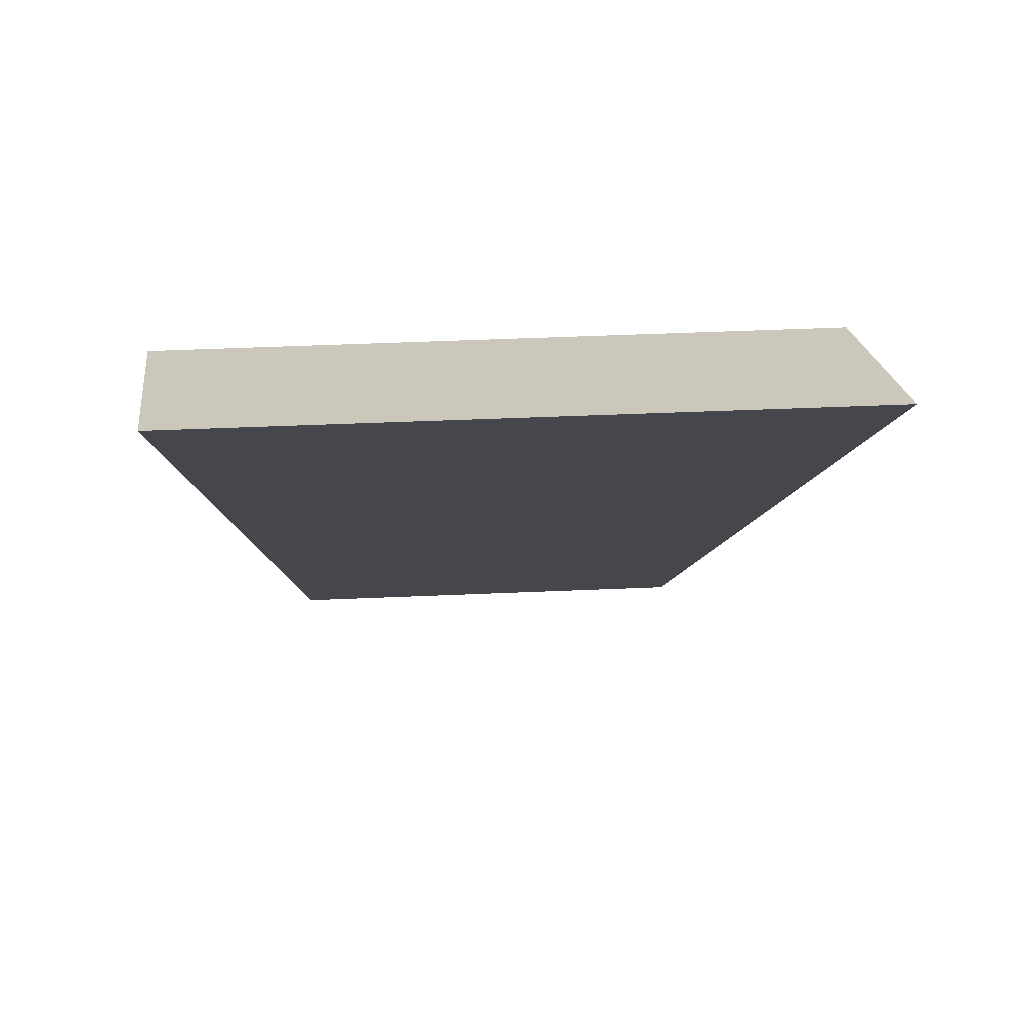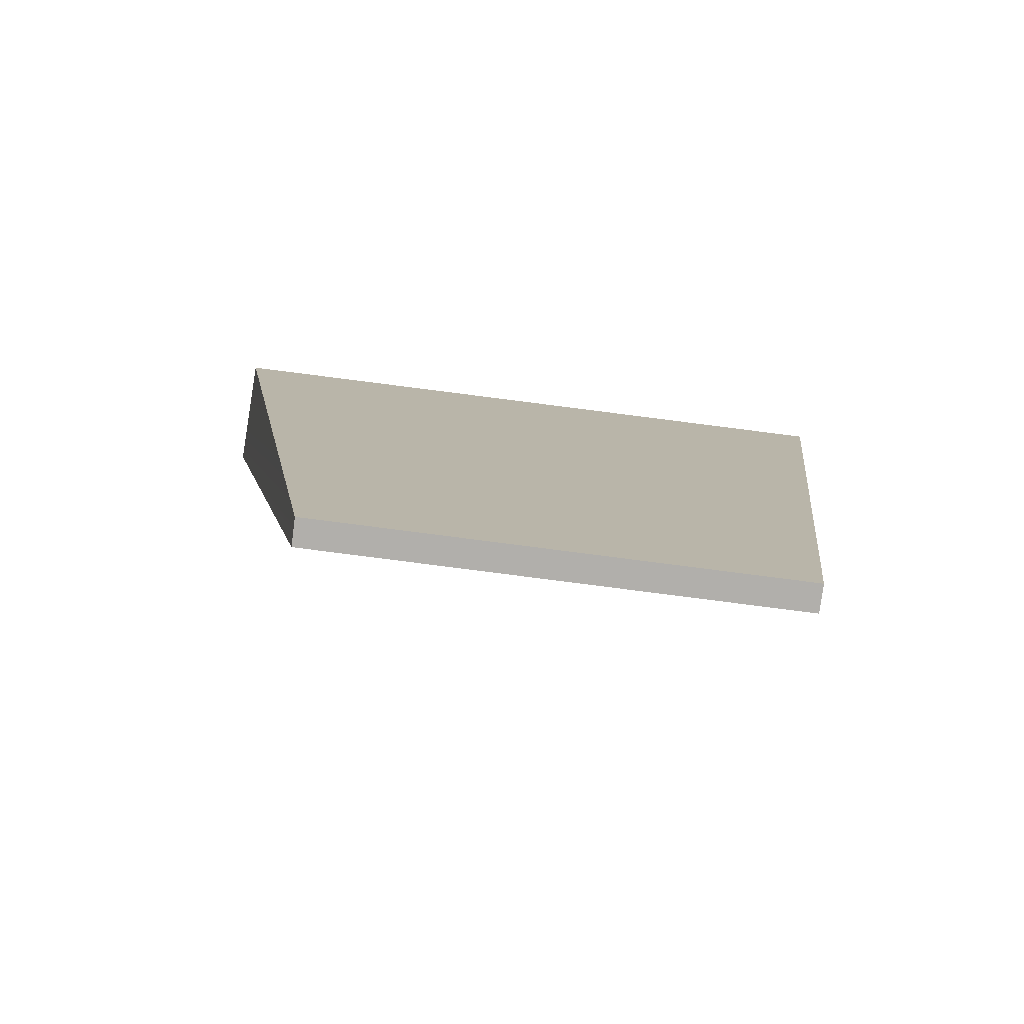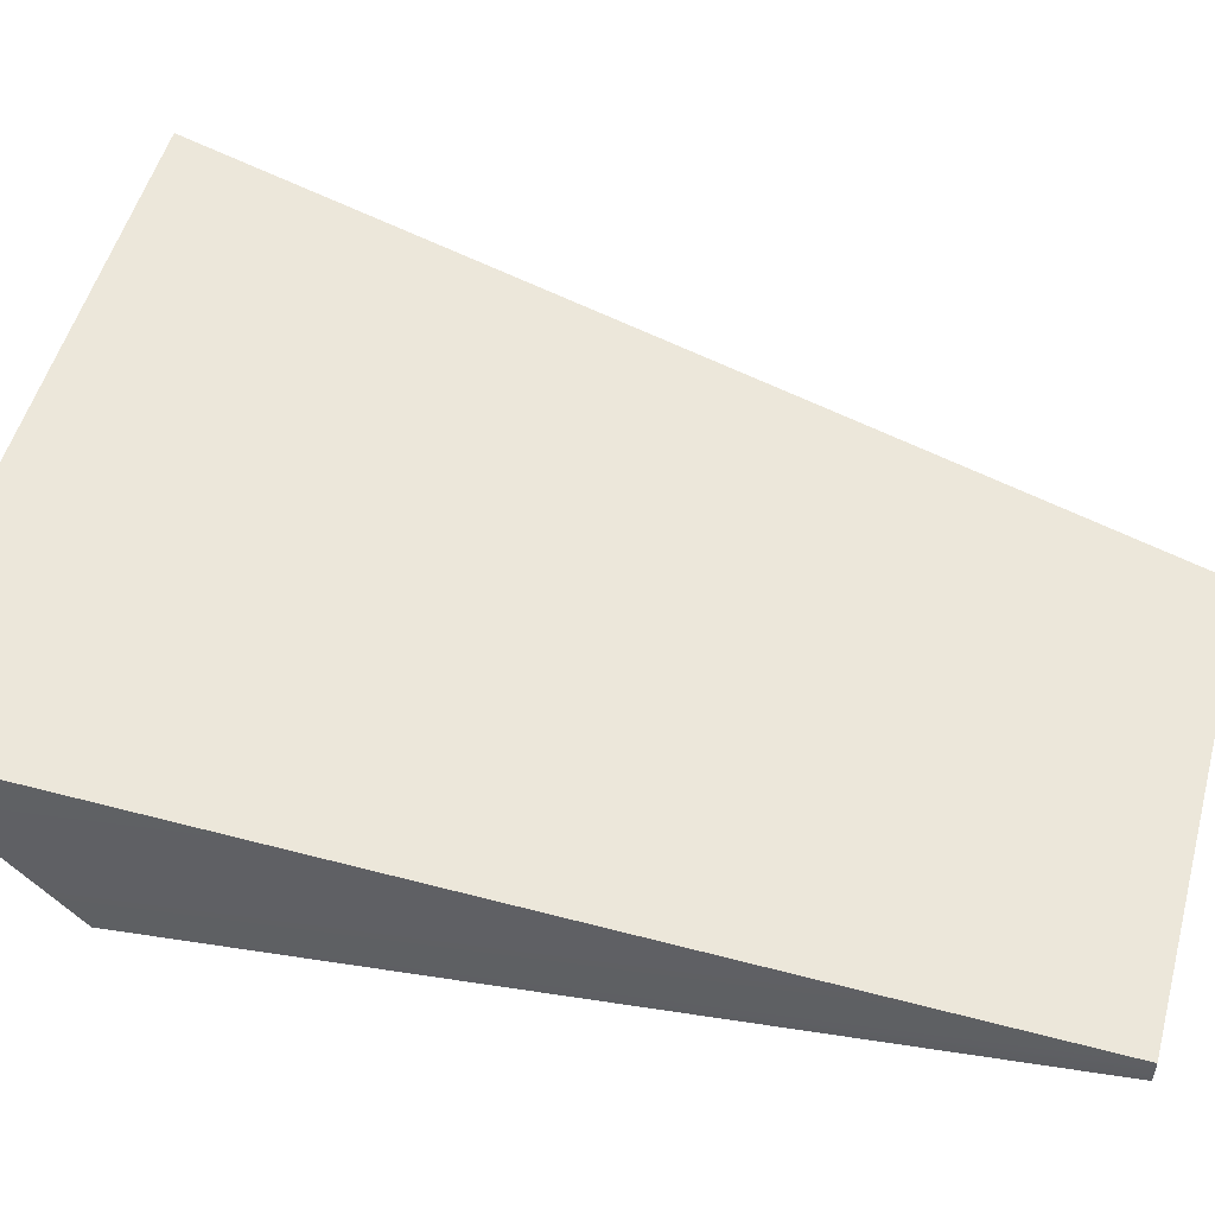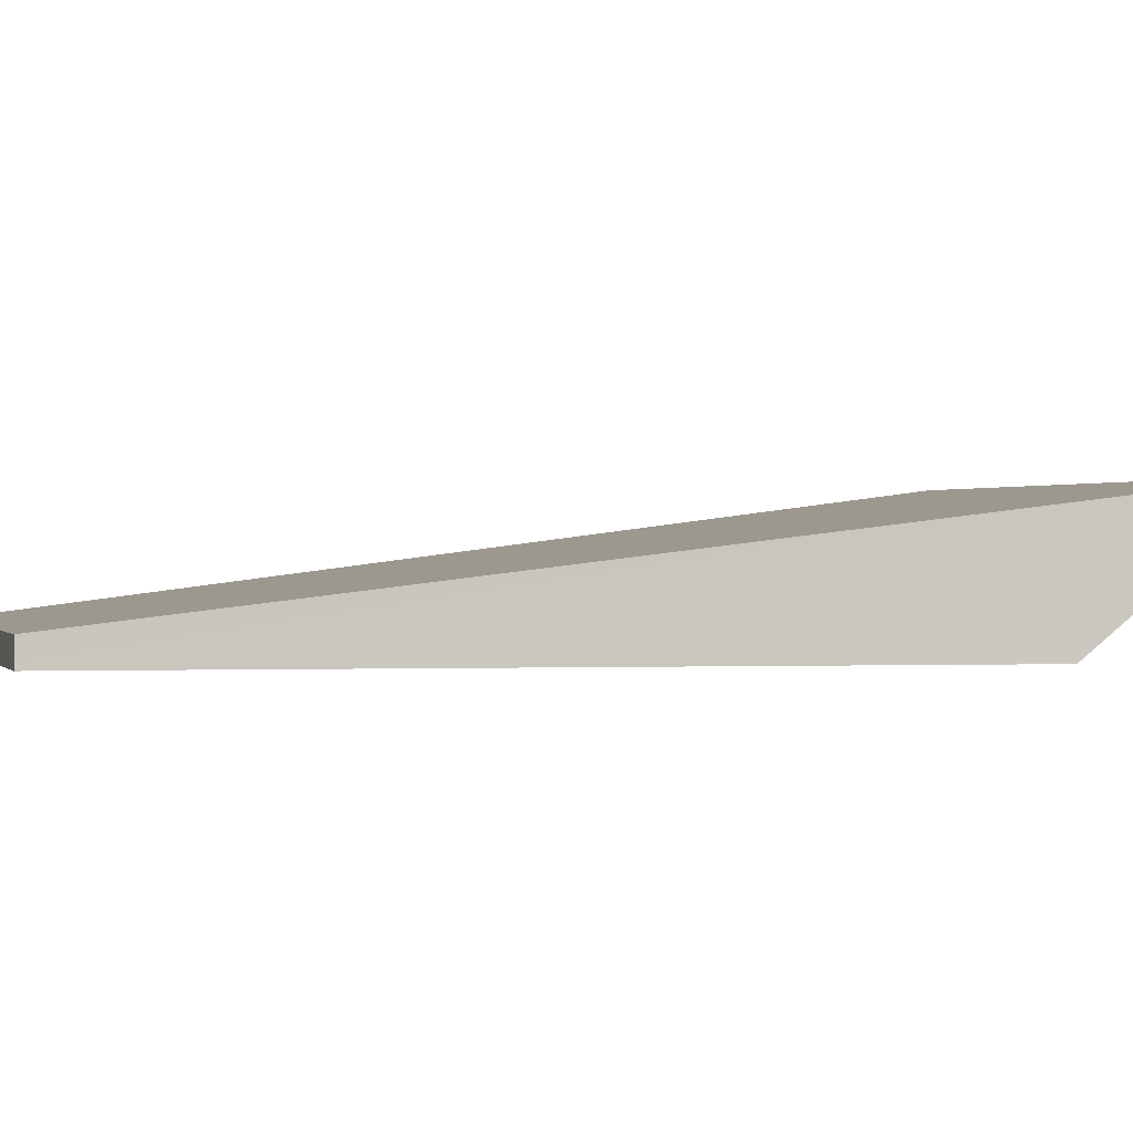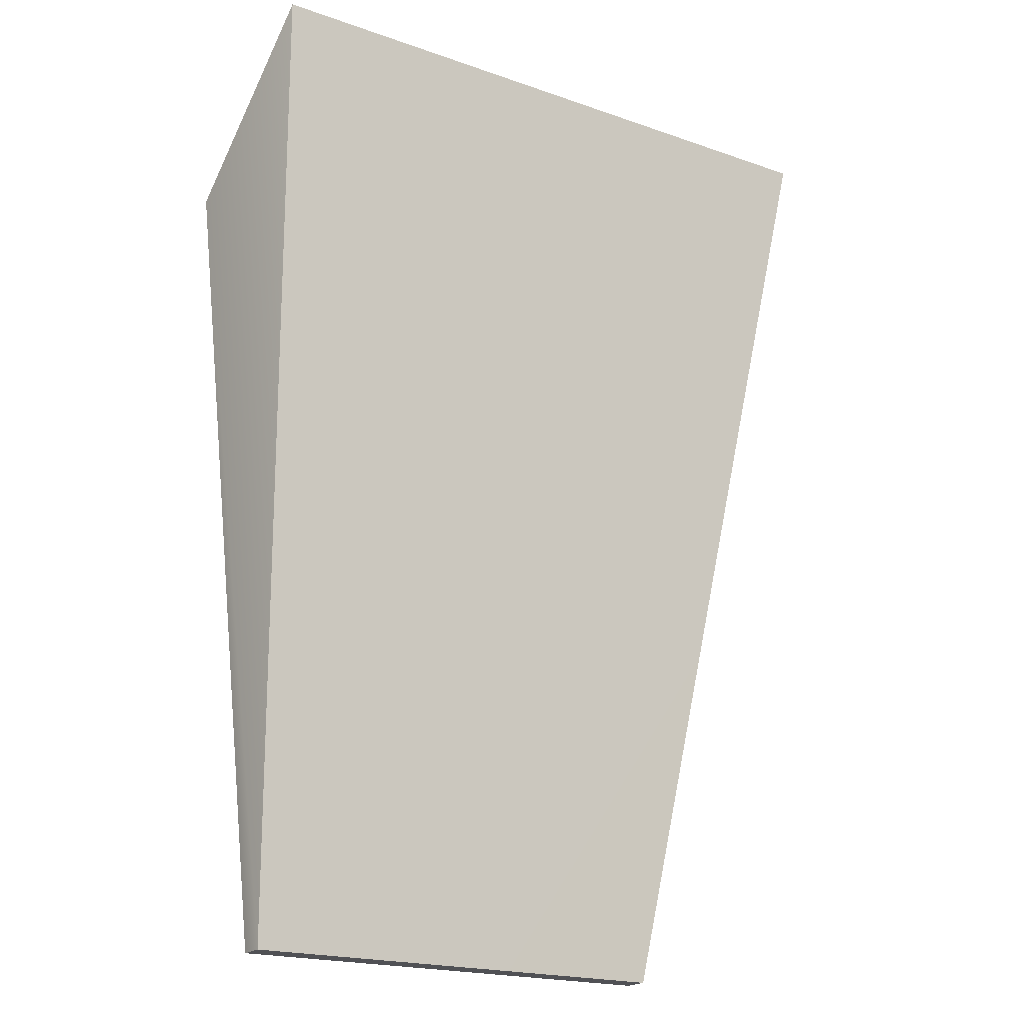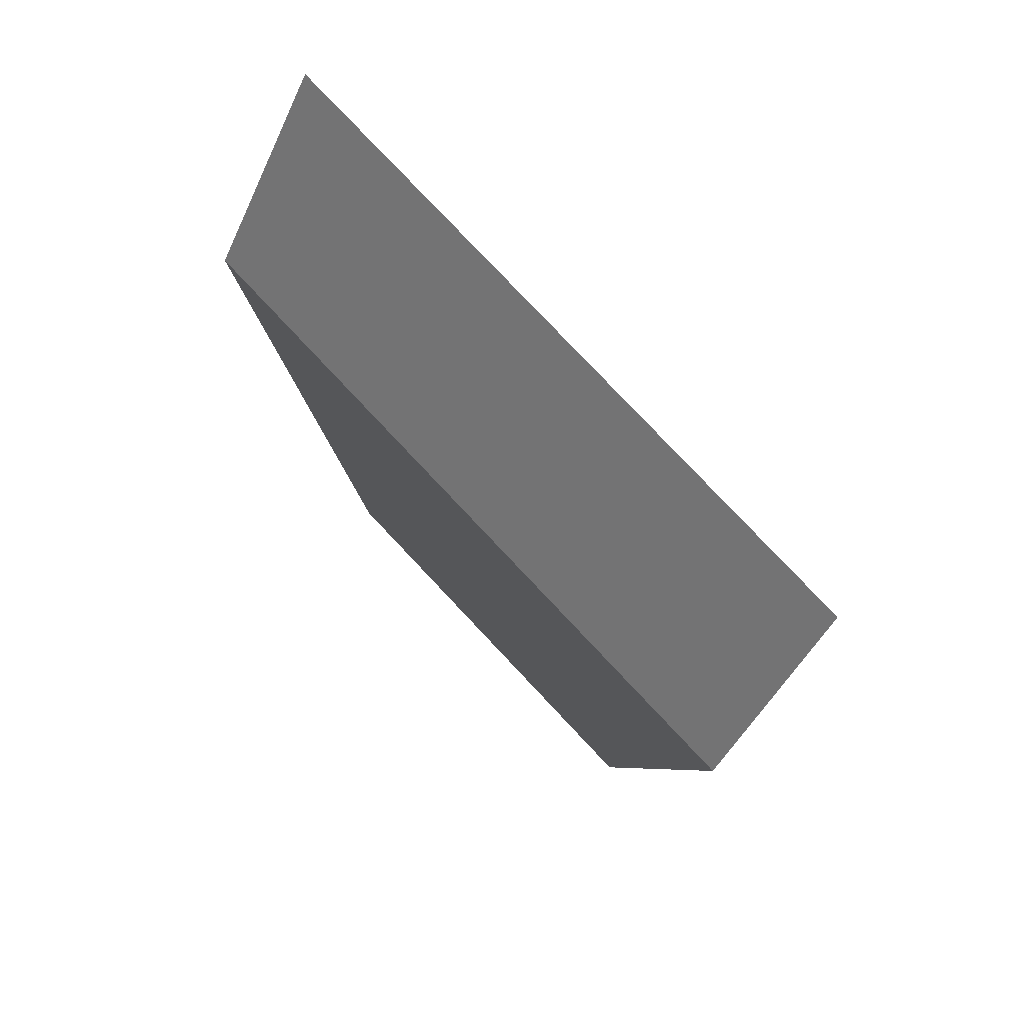
<metadata>
{"format":"obj","ext":"obj","renderer":"f3d","projection":"perspective","resolution":1024,"background":"white","views":[{"elev":72.0,"azim":177.9,"up":"+Z"},{"elev":-78.1,"azim":-7.3,"up":"+Z"},{"elev":52.5,"azim":105.5,"up":"+Y"},{"elev":0.5,"azim":-107.4,"up":"+Y"},{"elev":-20.4,"azim":147.3,"up":"+Z"},{"elev":79.0,"azim":46.7,"up":"+Z"}]}
</metadata>
<code>
o Ramp
g Cube
v 12.5 -0.5 17.29
v -12.5 -0.5 17.29
v 11.67 4.975 23.84
v -13.33 4.975 23.84
v -7.754 -0.5 -12.38
v -7.754 0.5 -12.38
v 9.322 -0.5 -12.5
v 9.322 0.5 -12.5
f 3 4 2 1
f 4 6 5 2
f 6 8 7 5
f 8 3 1 7
f 8 6 4 3
f 1 2 5 7

</code>
